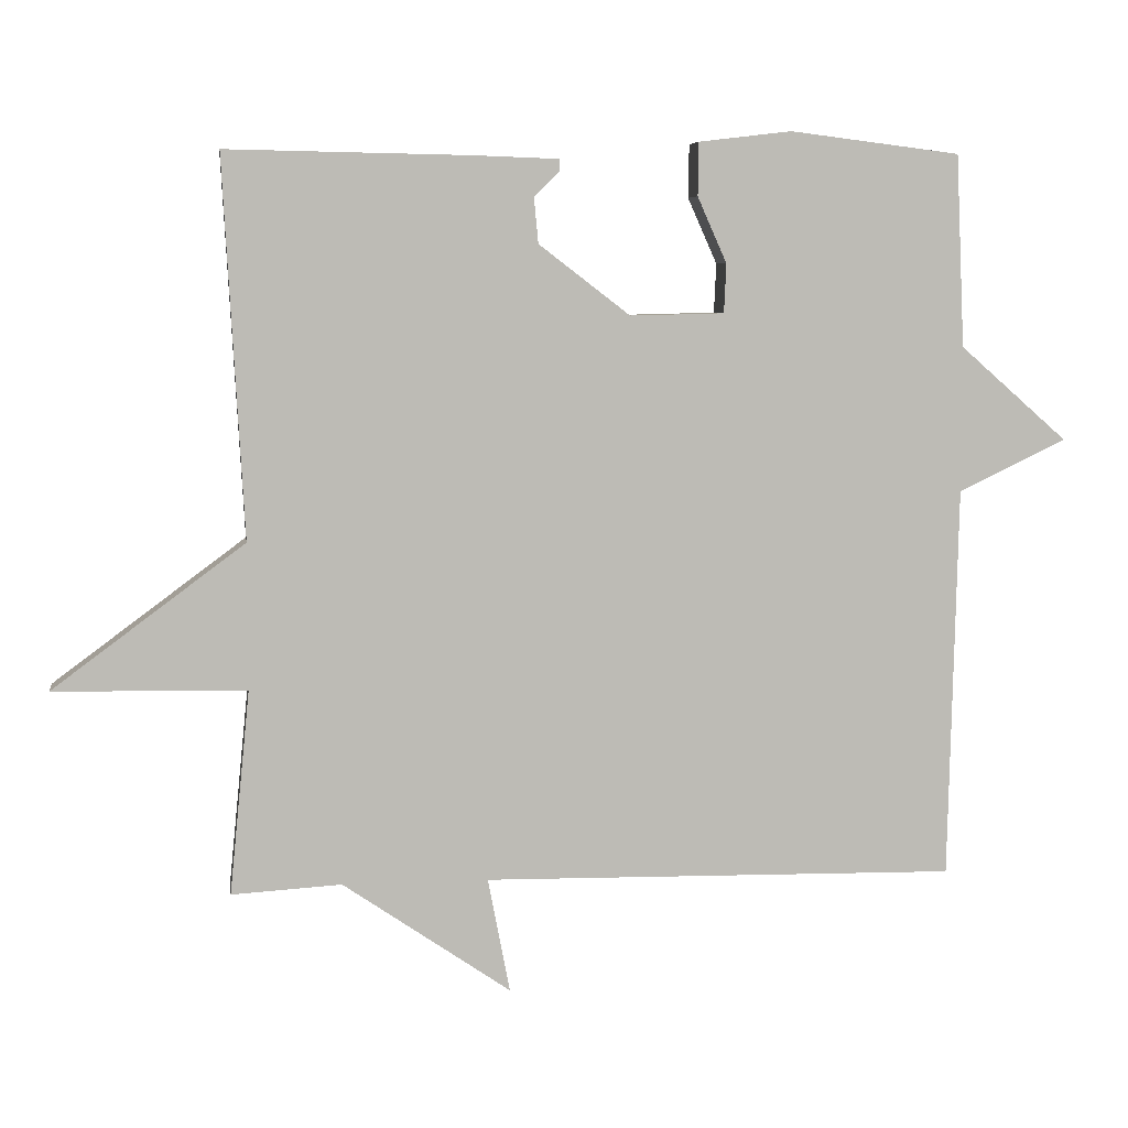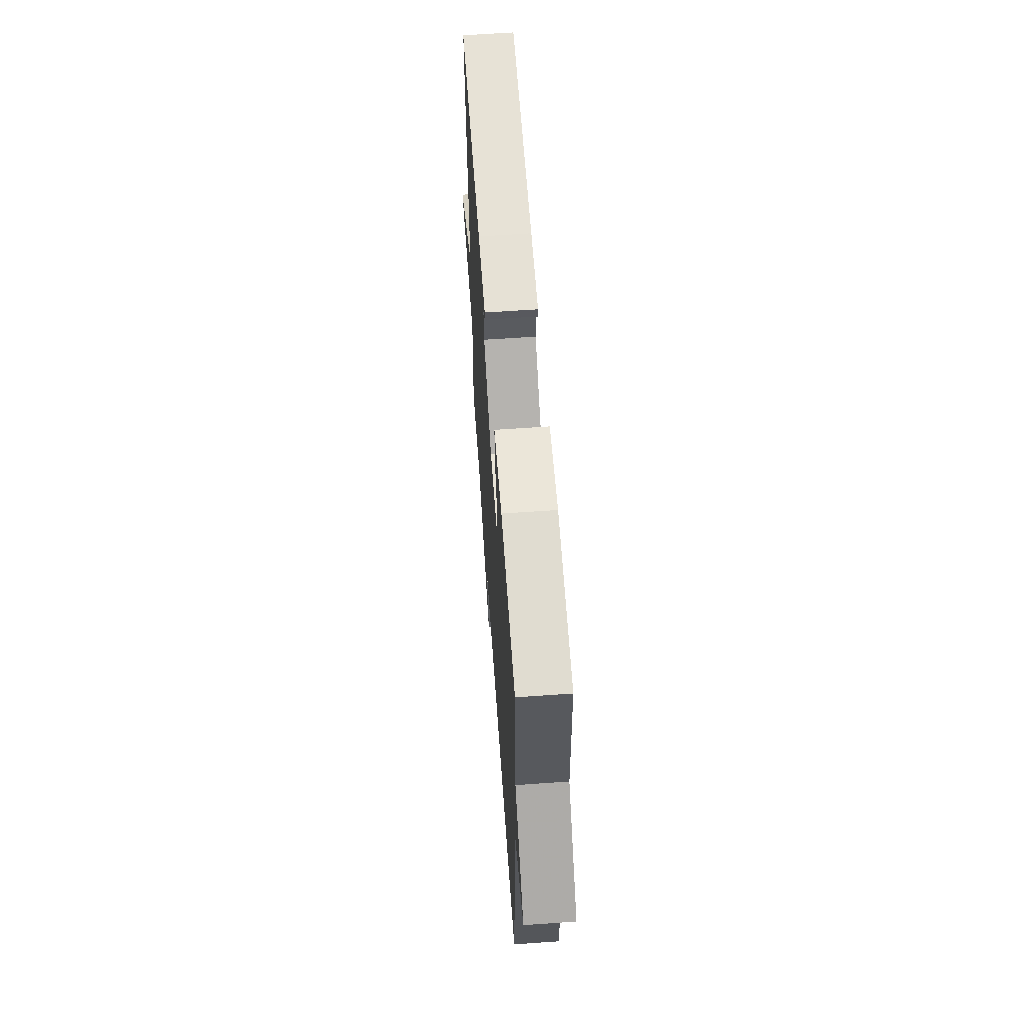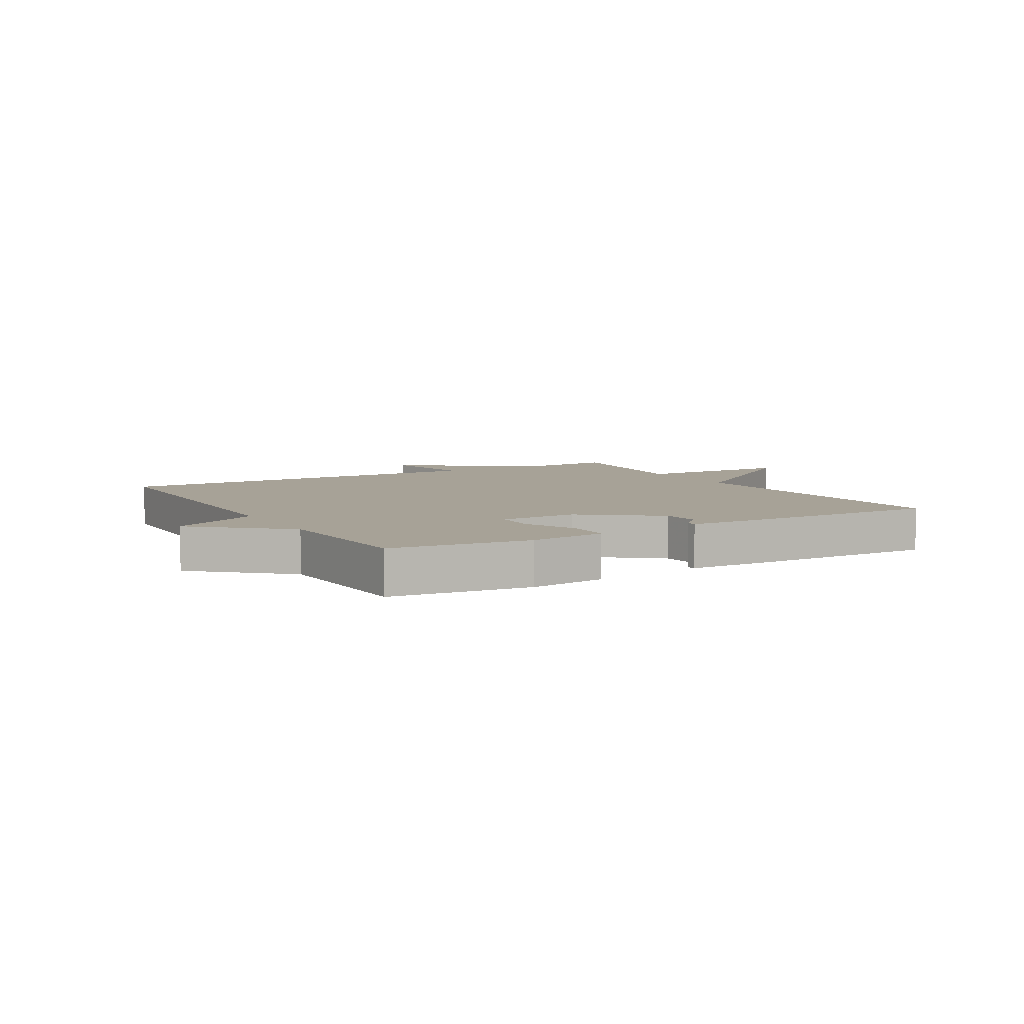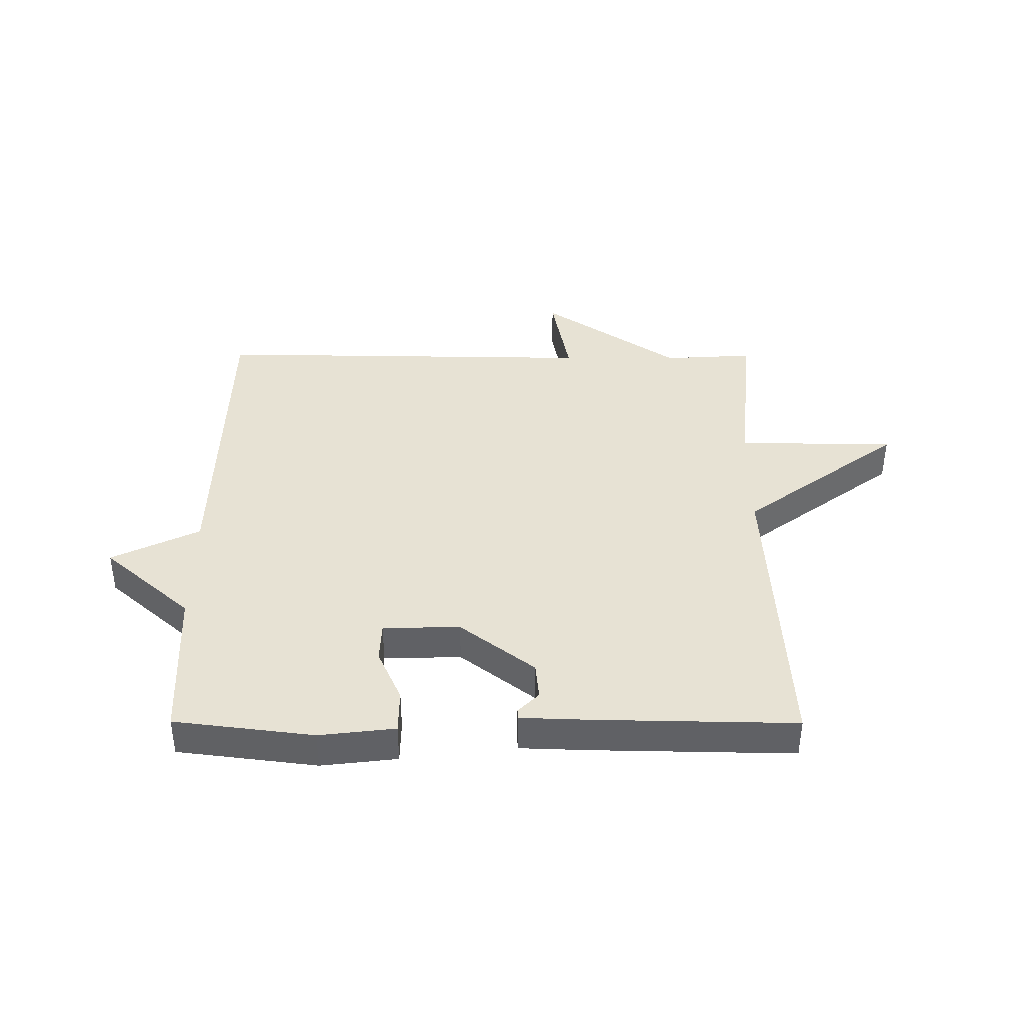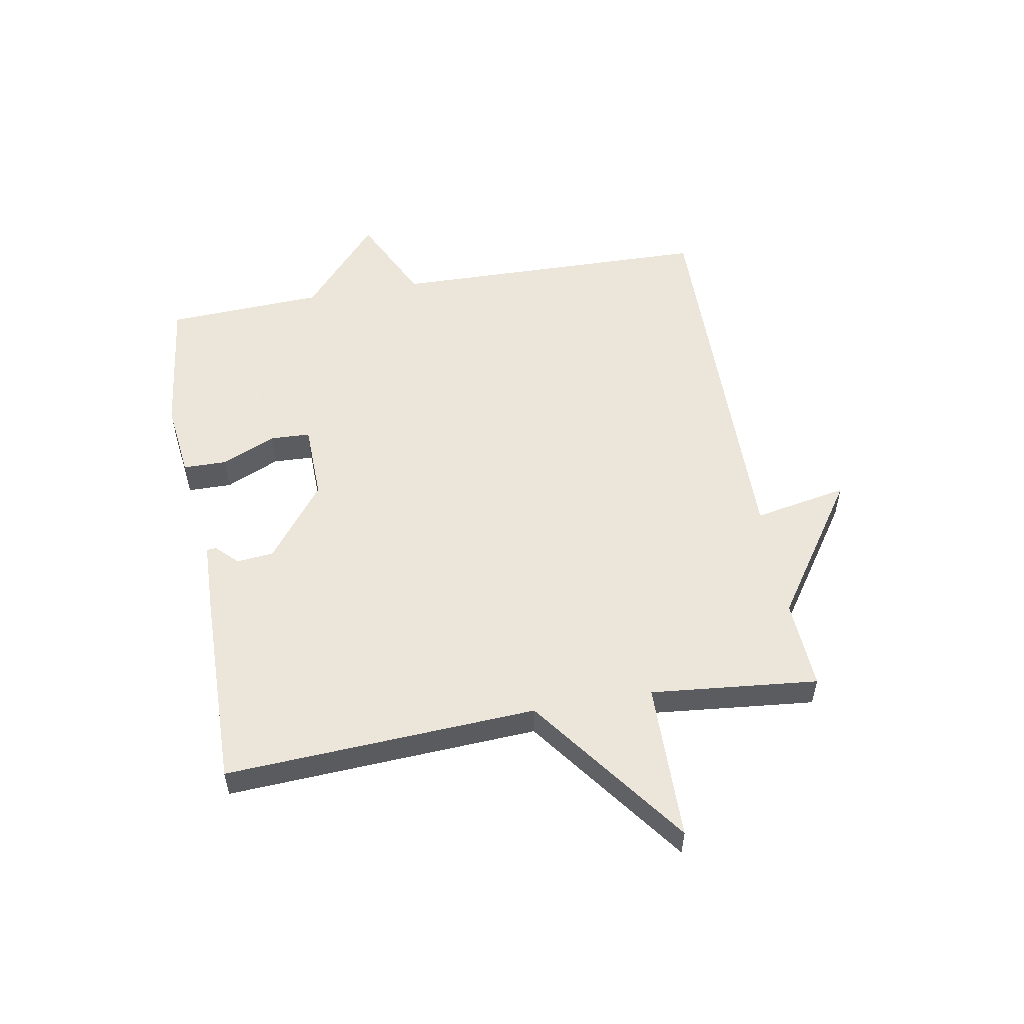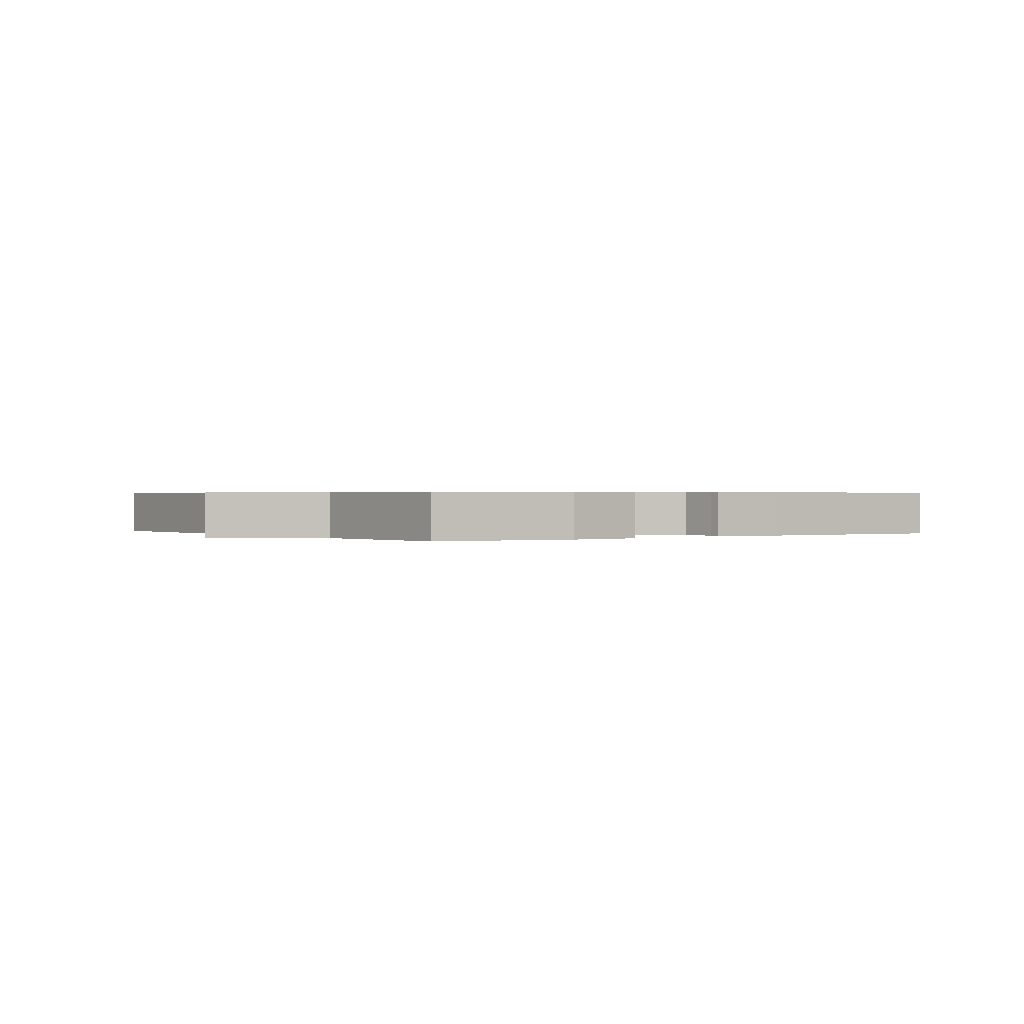
<metadata>
{"format":"obj","ext":"obj","renderer":"f3d","projection":"perspective","resolution":1024,"background":"white","views":[{"elev":6.4,"azim":172.1,"up":"+Z"},{"elev":62.6,"azim":-94.1,"up":"+Z"},{"elev":6.6,"azim":-30.3,"up":"+Y"},{"elev":40.0,"azim":0.2,"up":"+Y"},{"elev":54.2,"azim":79.9,"up":"+Y"},{"elev":0.5,"azim":-35.4,"up":"+Y"}]}
</metadata>
<code>
v -0.5 0.07 0.5
v -0.267 0.07 0.529
v -0.14 0.07 0.514
v -0.139 0.07 0.441
v -0.179 0.07 0.351
v -0.176 0.07 0.284
v -0.047 0.07 0.281
v 0.078 0.07 0.377
v 0.084 0.07 0.439
v 0.049 0.07 0.474
v 0.05 0.07 0.49
v 0.167 0.07 0.494
v 0.5 0.07 0.5
v 0.472 0.07 -0.02
v 0.736 0.07 -0.216
v 0.472 0.07 -0.22
v 0.5 0.07 -0.5
v 0.349 0.07 -0.491
v 0.119 0.07 -0.648
v 0.149 0.07 -0.491
v -0.5 0.07 -0.5
v -0.512 0.07 0.037
v -0.659 0.07 0.108
v -0.512 0.07 0.237
v -0.5 0 0.5
v -0.267 0 0.529
v -0.14 0 0.514
v -0.139 0 0.441
v -0.179 0 0.351
v -0.176 0 0.284
v -0.047 0 0.281
v 0.078 0 0.377
v 0.084 0 0.439
v 0.049 0 0.474
v 0.05 0 0.49
v 0.167 0 0.494
v 0.5 0 0.5
v 0.472 0 -0.02
v 0.736 0 -0.216
v 0.472 0 -0.22
v 0.5 0 -0.5
v 0.349 0 -0.491
v 0.119 0 -0.648
v 0.149 0 -0.491
v -0.5 0 -0.5
v -0.512 0 0.037
v -0.659 0 0.108
v -0.512 0 0.237
f 22 23 24
f 22 24 1
f 21 22 1
f 20 21 1
f 18 19 20
f 18 20 1
f 16 17 18 1
f 14 15 16
f 11 12 13 14
f 9 10 11
f 9 11 14
f 8 9 14 16
f 3 4 5
f 2 3 5
f 1 2 5
f 1 5 6
f 16 1 6
f 7 8 16
f 6 7 16
f 48 47 46
f 25 48 46
f 25 46 45
f 25 45 44
f 44 43 42
f 25 44 42
f 25 42 41 40
f 40 39 38
f 38 37 36 35
f 35 34 33
f 38 35 33
f 40 38 33 32
f 29 28 27
f 29 27 26
f 29 26 25
f 30 29 25
f 30 25 40
f 40 32 31
f 40 31 30
f 1 25 26 2
f 2 26 27 3
f 3 27 28 4
f 4 28 29 5
f 5 29 30 6
f 6 30 31 7
f 7 31 32 8
f 8 32 33 9
f 9 33 34 10
f 10 34 35 11
f 11 35 36 12
f 12 36 37 13
f 13 37 38 14
f 14 38 39 15
f 15 39 40 16
f 16 40 41 17
f 17 41 42 18
f 18 42 43 19
f 19 43 44 20
f 20 44 45 21
f 21 45 46 22
f 22 46 47 23
f 23 47 48 24
f 24 48 25 1

</code>
